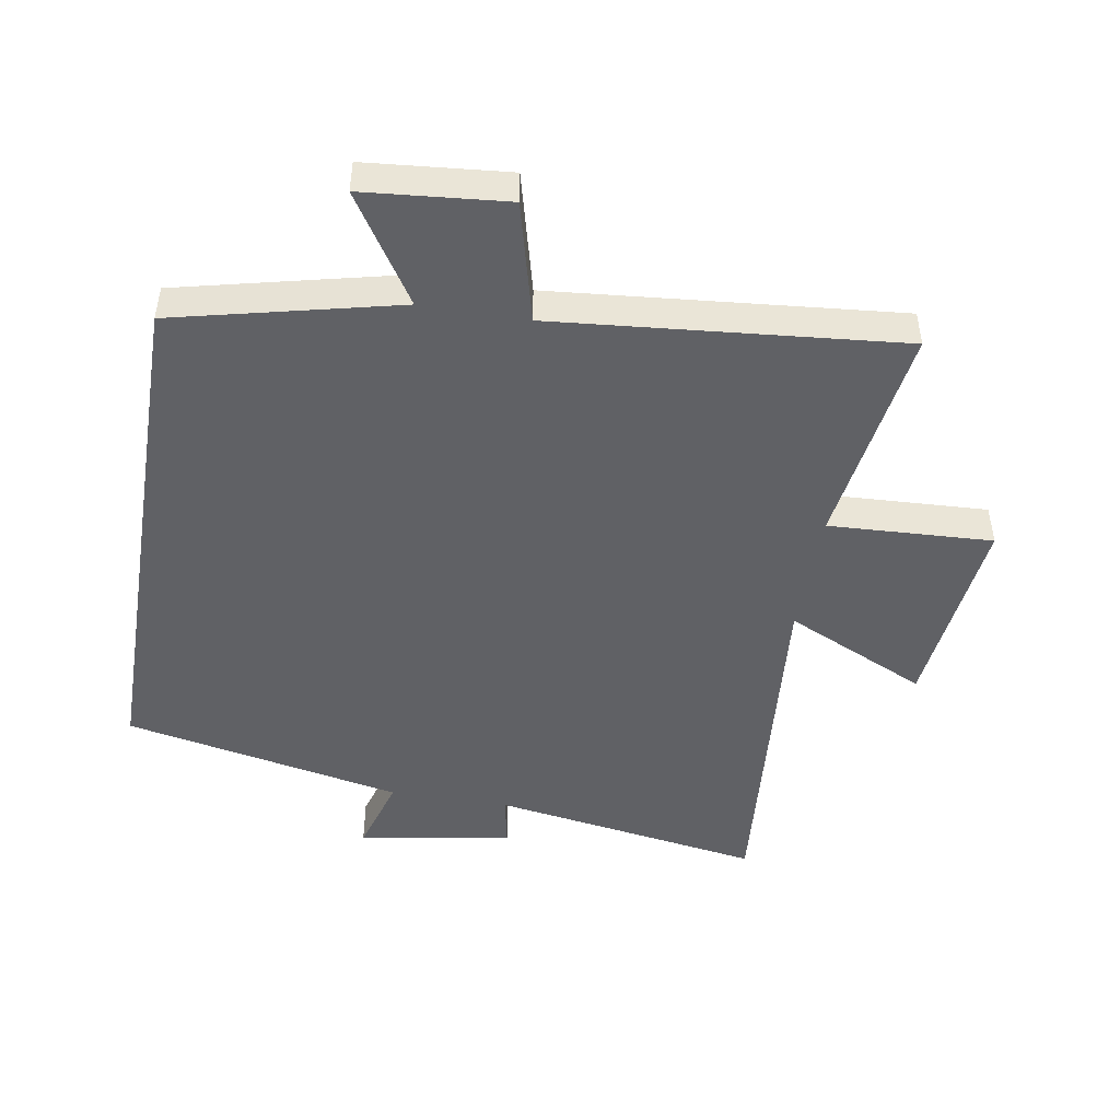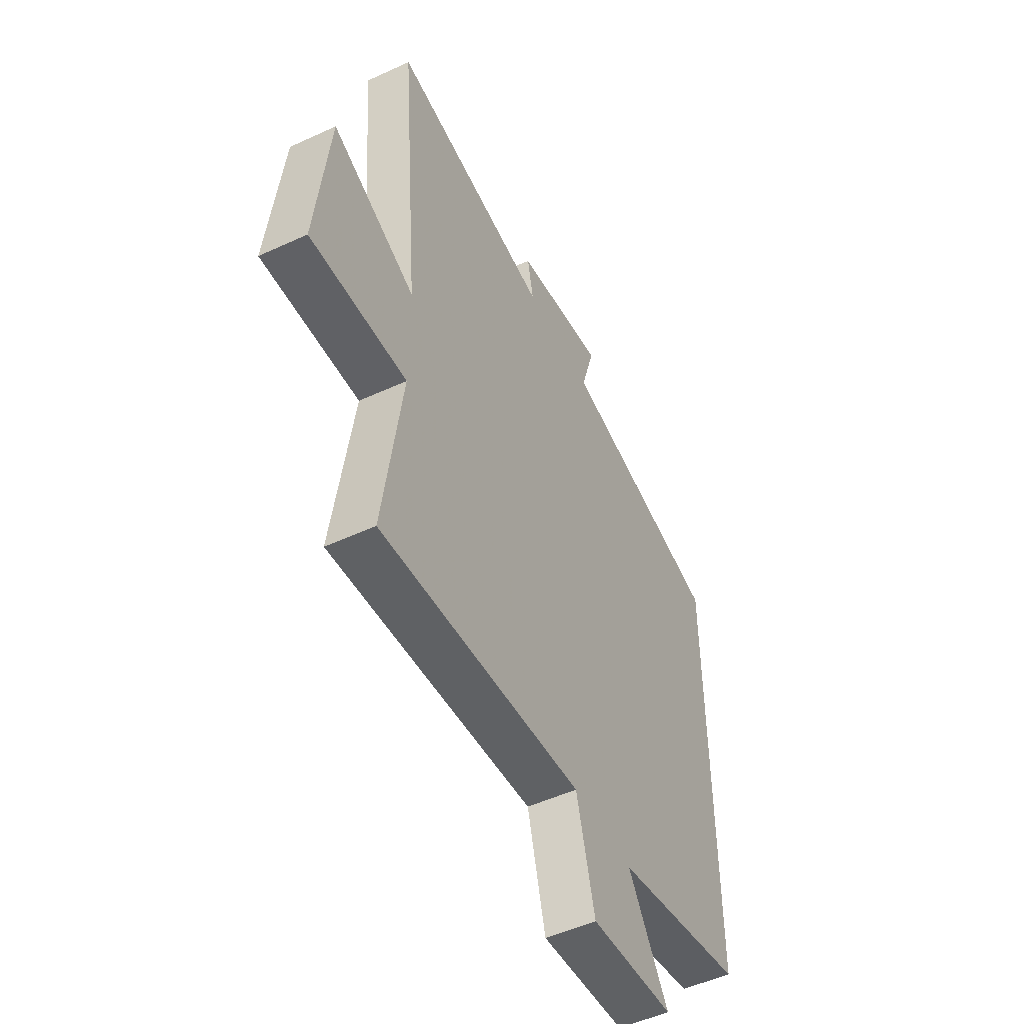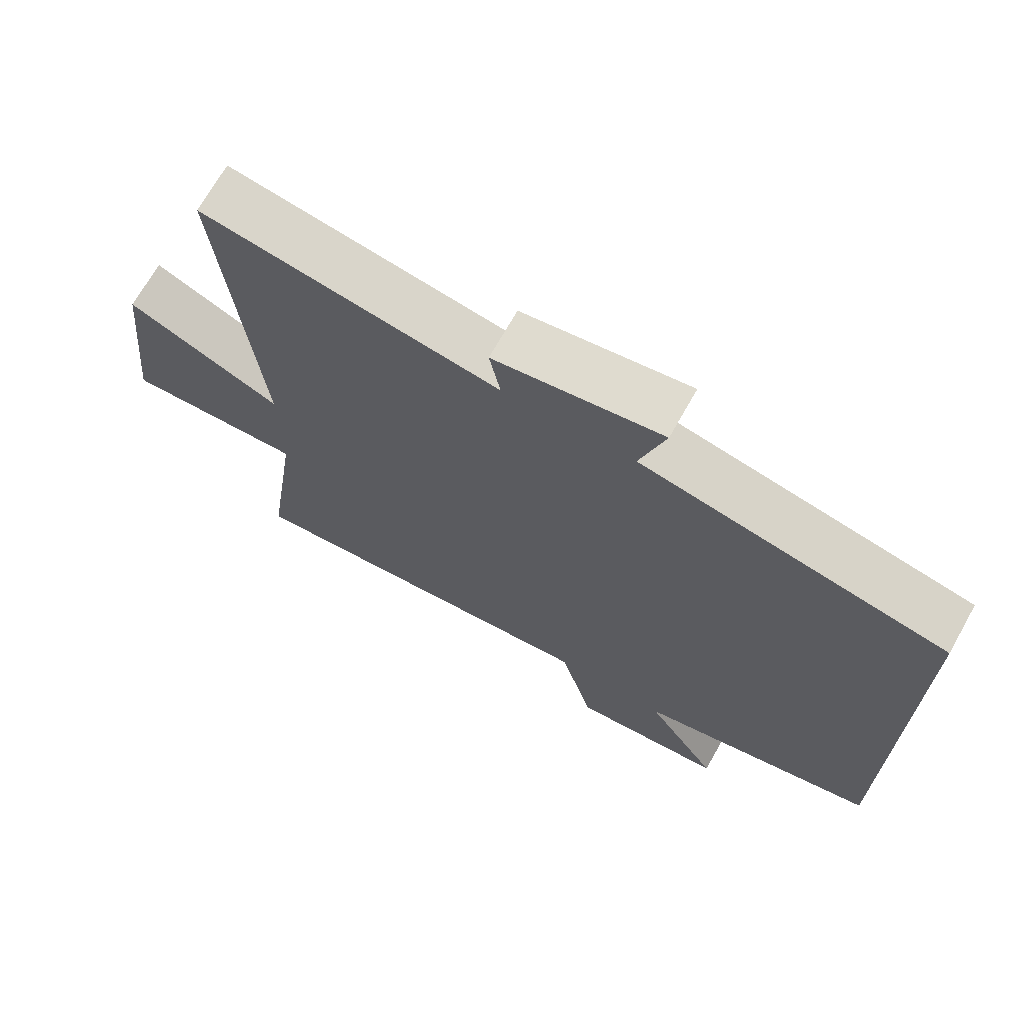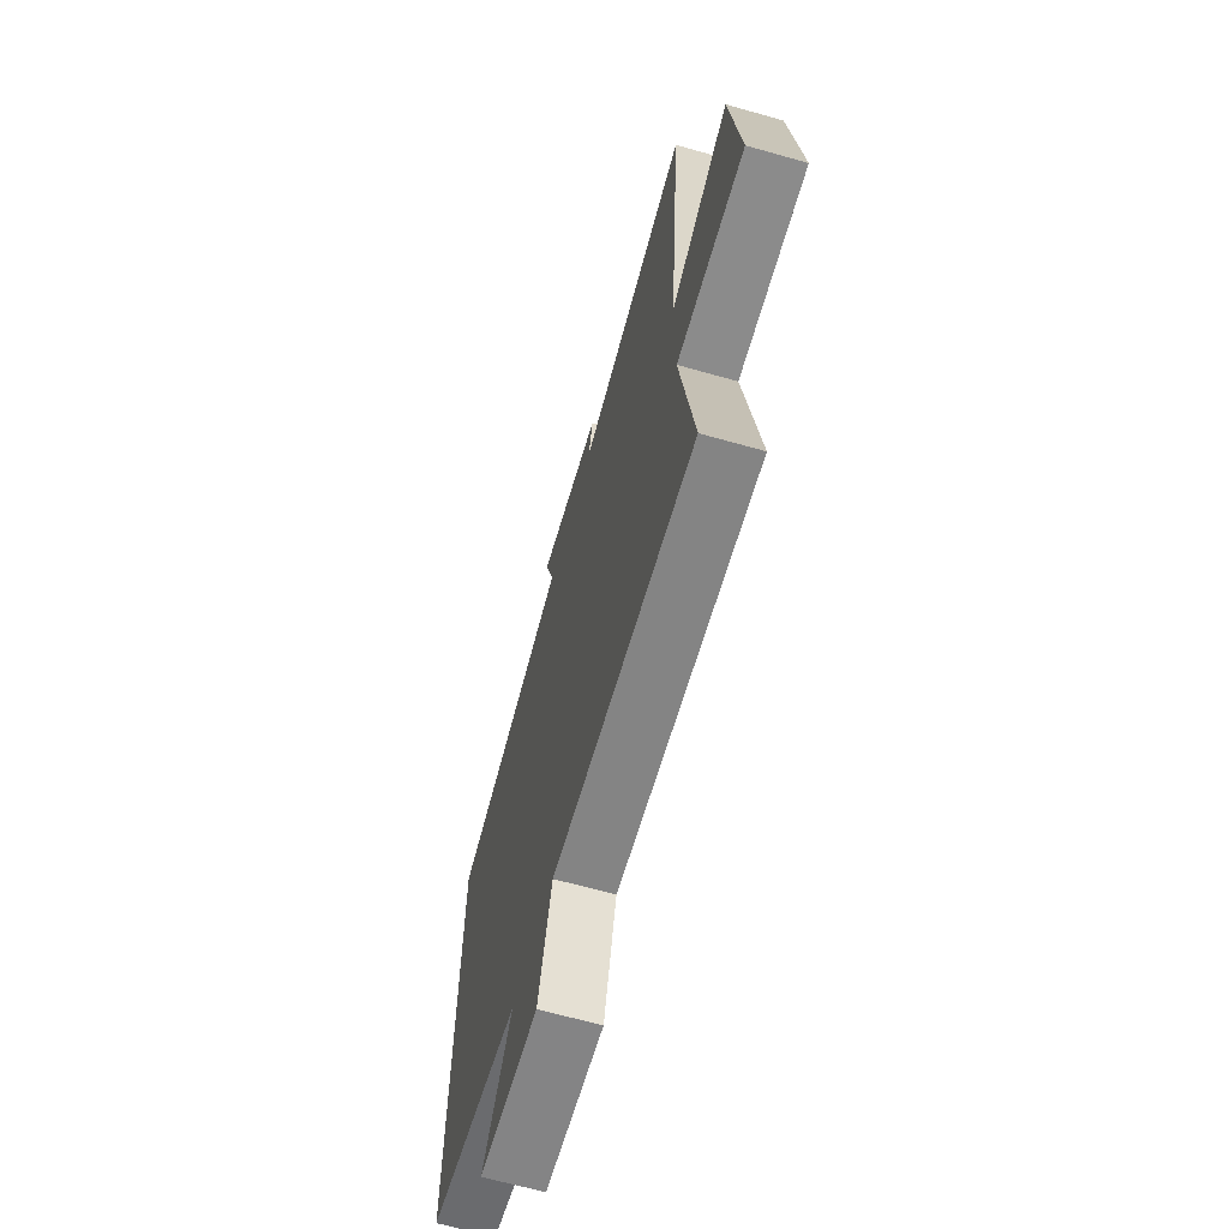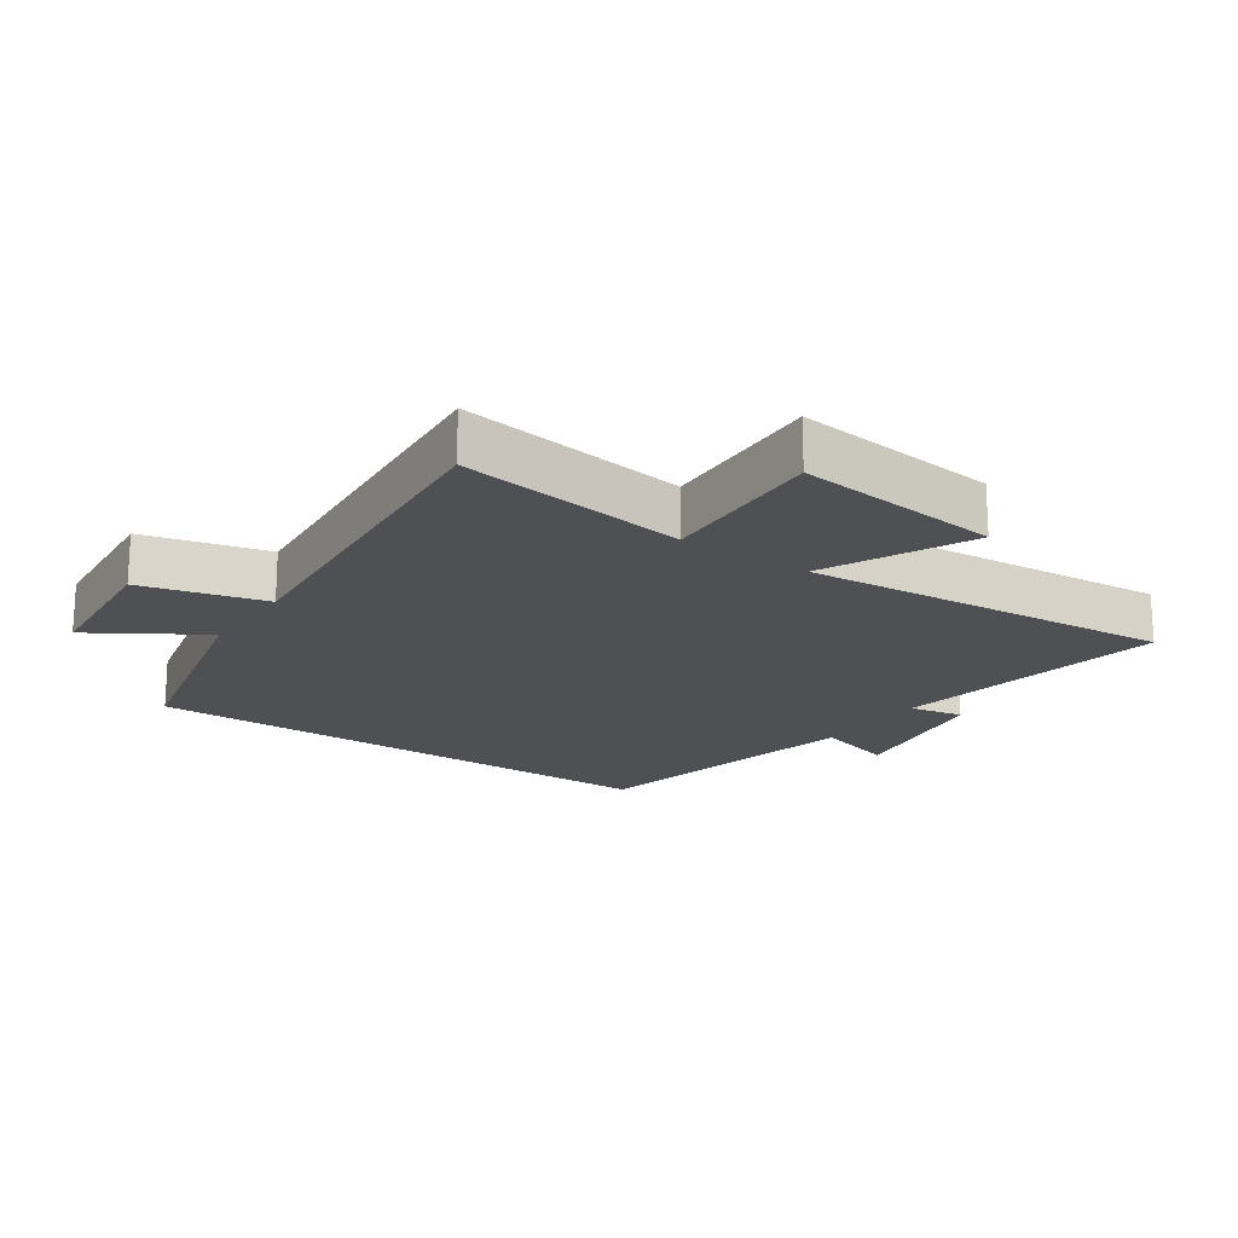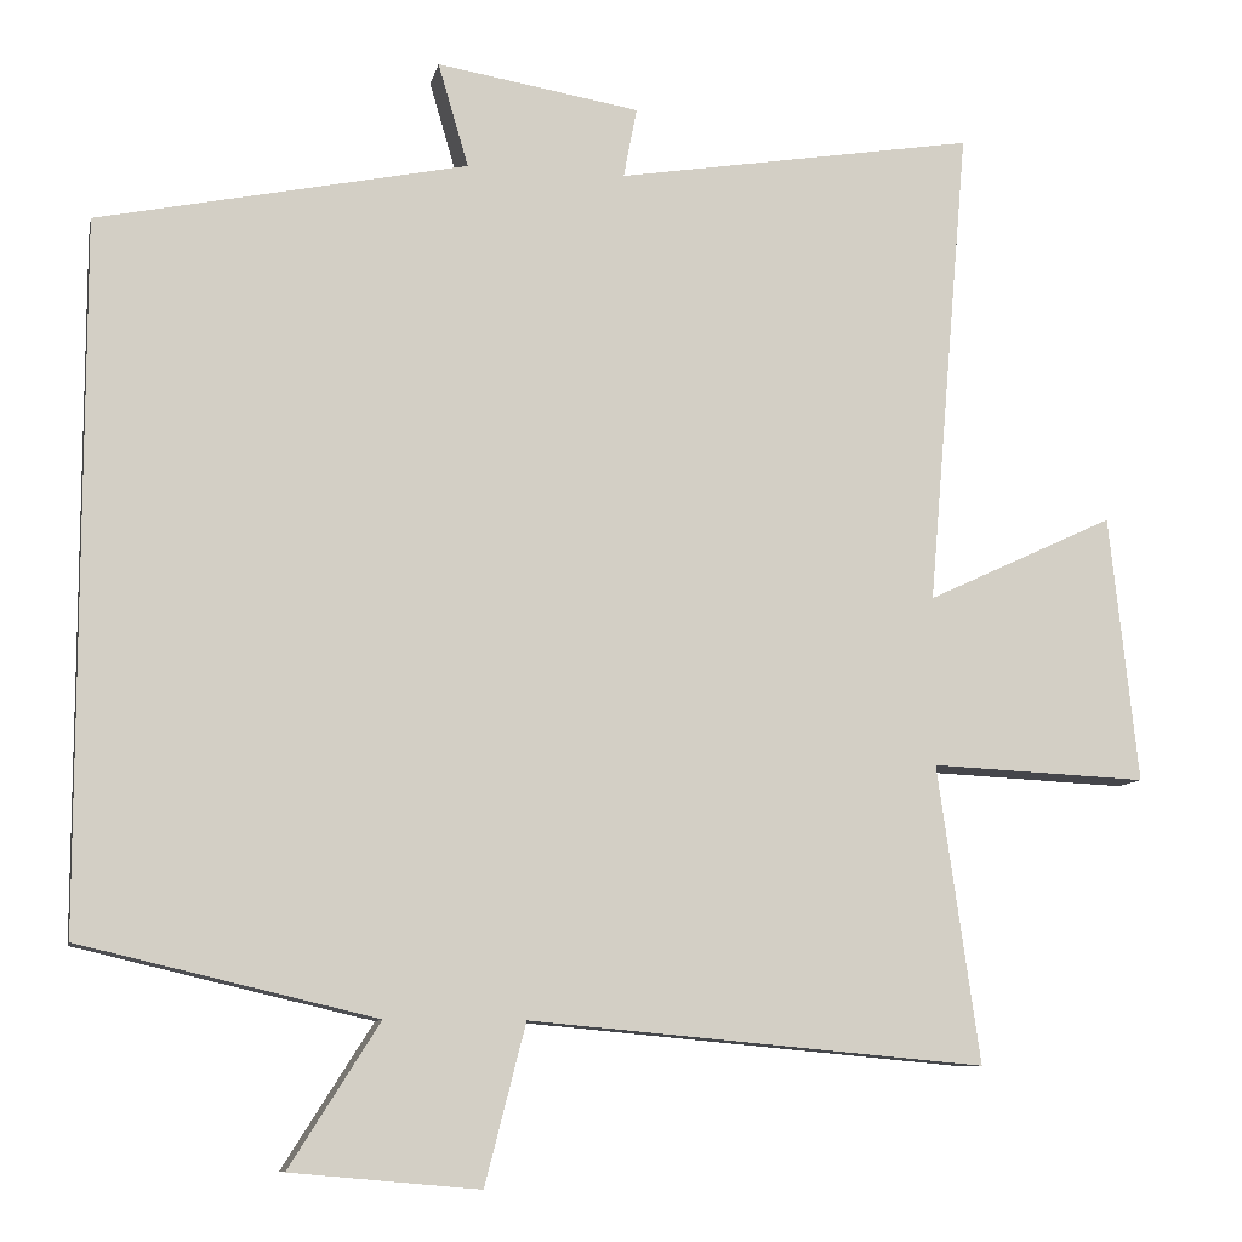
<metadata>
{"format":"obj","ext":"obj","renderer":"f3d","projection":"perspective","resolution":1024,"background":"white","views":[{"elev":-47.2,"azim":170.5,"up":"+Y"},{"elev":-51.3,"azim":-63.4,"up":"+Z"},{"elev":70.4,"azim":29.4,"up":"+Z"},{"elev":-66.6,"azim":-105.8,"up":"+Z"},{"elev":-19.0,"azim":-124.7,"up":"+Y"},{"elev":-9.4,"azim":168.3,"up":"+Z"}]}
</metadata>
<code>
v 0.5 0.07 -0.418
v 0.152 0.07 -0.5
v 0.258 0.07 -0.668
v 0.036 0.07 -0.688
v -0.012 0.07 -0.5
v -0.55 0.07 -0.549
v -0.5 0.07 -0.198
v -0.756 0.07 -0.21
v -0.722 0.07 0.106
v -0.5 0.07 0.002
v -0.549 0.07 0.57
v -0.124 0.07 0.5
v -0.14 0.07 0.583
v 0.1 0.07 0.623
v 0.064 0.07 0.5
v 0.5 0.07 0.409
v 0.5 0 -0.418
v 0.152 0 -0.5
v 0.258 0 -0.668
v 0.036 0 -0.688
v -0.012 0 -0.5
v -0.55 0 -0.549
v -0.5 0 -0.198
v -0.756 0 -0.21
v -0.722 0 0.106
v -0.5 0 0.002
v -0.549 0 0.57
v -0.124 0 0.5
v -0.14 0 0.583
v 0.1 0 0.623
v 0.064 0 0.5
v 0.5 0 0.409
f 15 16 1 2
f 12 13 14 15
f 12 15 2
f 10 11 12 2
f 7 8 9 10
f 7 10 2
f 5 6 7
f 5 7 2
f 2 3 4 5
f 18 17 32 31
f 31 30 29 28
f 18 31 28
f 18 28 27 26
f 26 25 24 23
f 18 26 23
f 23 22 21
f 18 23 21
f 21 20 19 18
f 1 17 18 2
f 2 18 19 3
f 3 19 20 4
f 4 20 21 5
f 5 21 22 6
f 6 22 23 7
f 7 23 24 8
f 8 24 25 9
f 9 25 26 10
f 10 26 27 11
f 11 27 28 12
f 12 28 29 13
f 13 29 30 14
f 14 30 31 15
f 15 31 32 16
f 16 32 17 1

</code>
